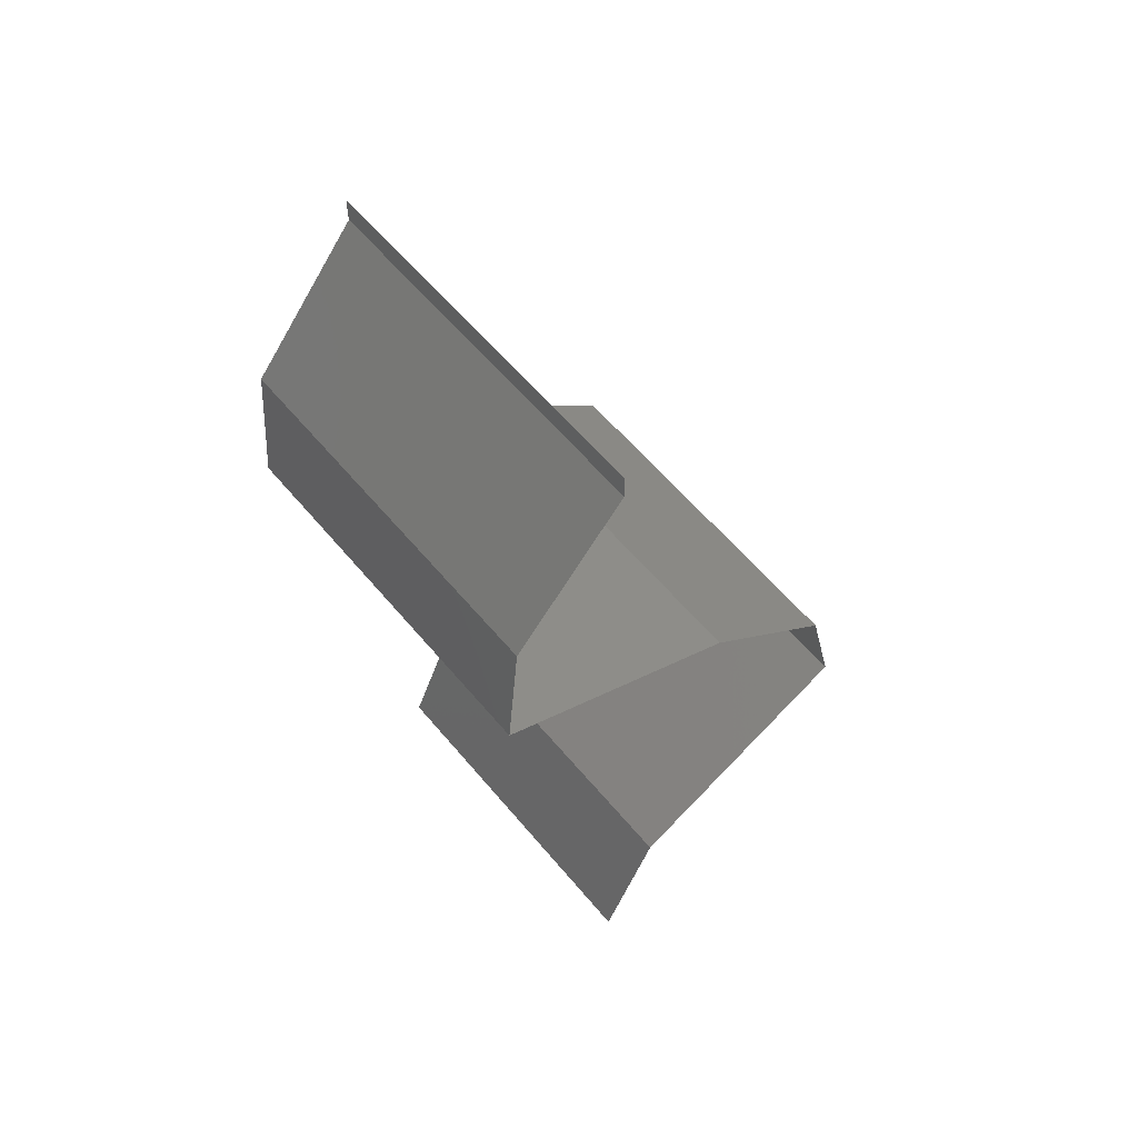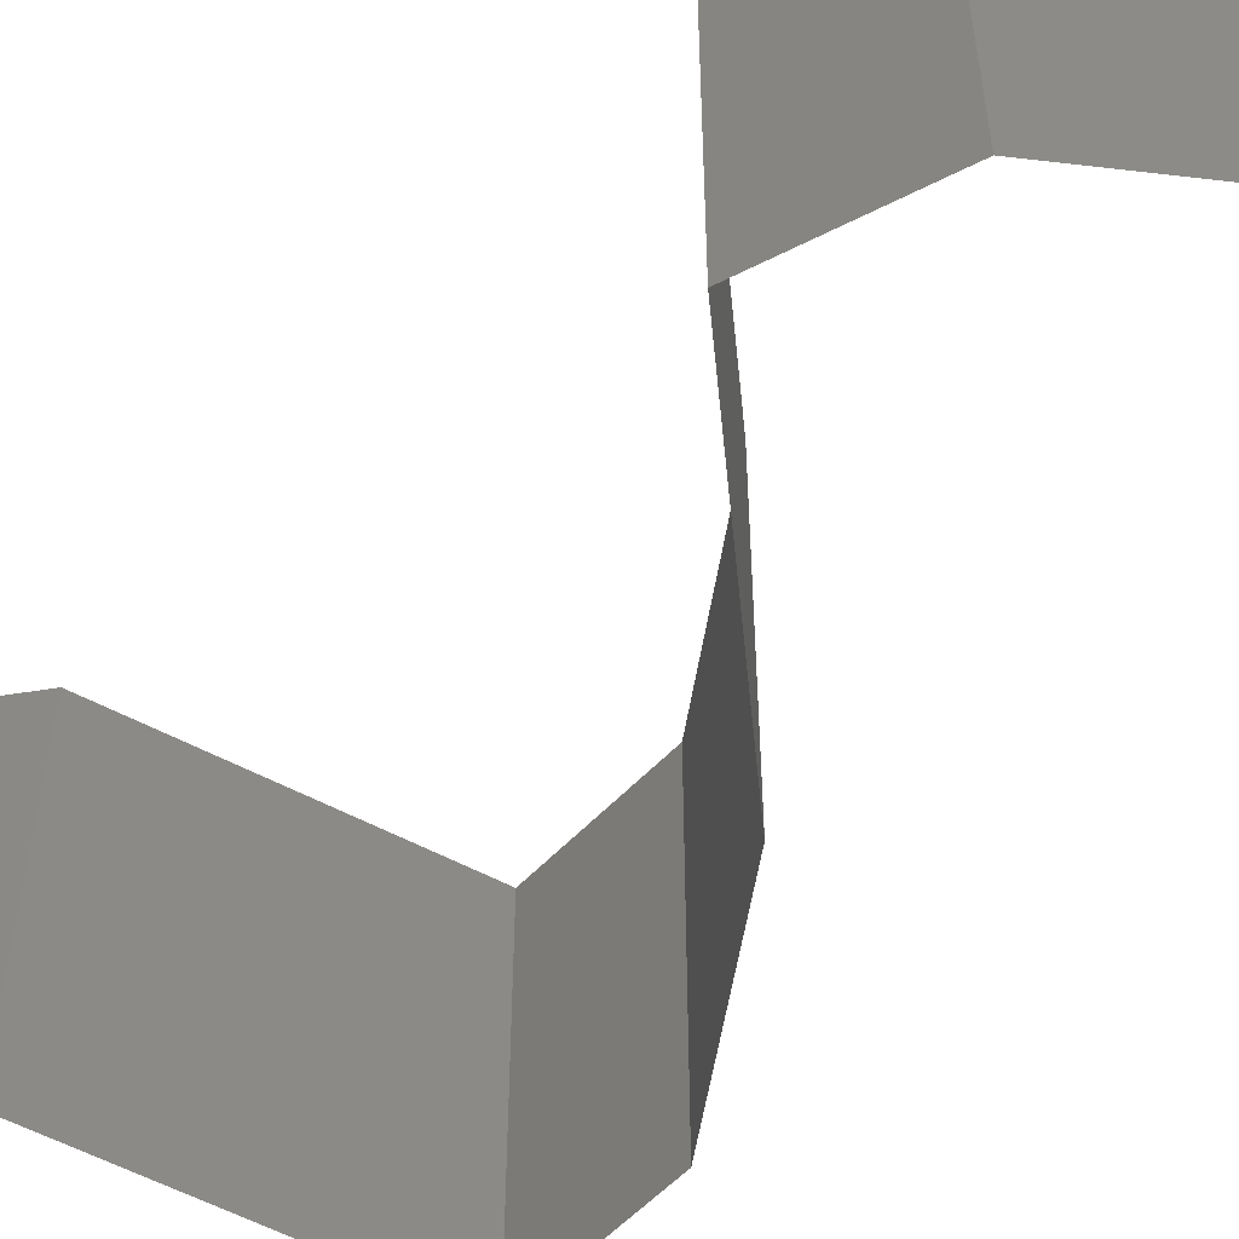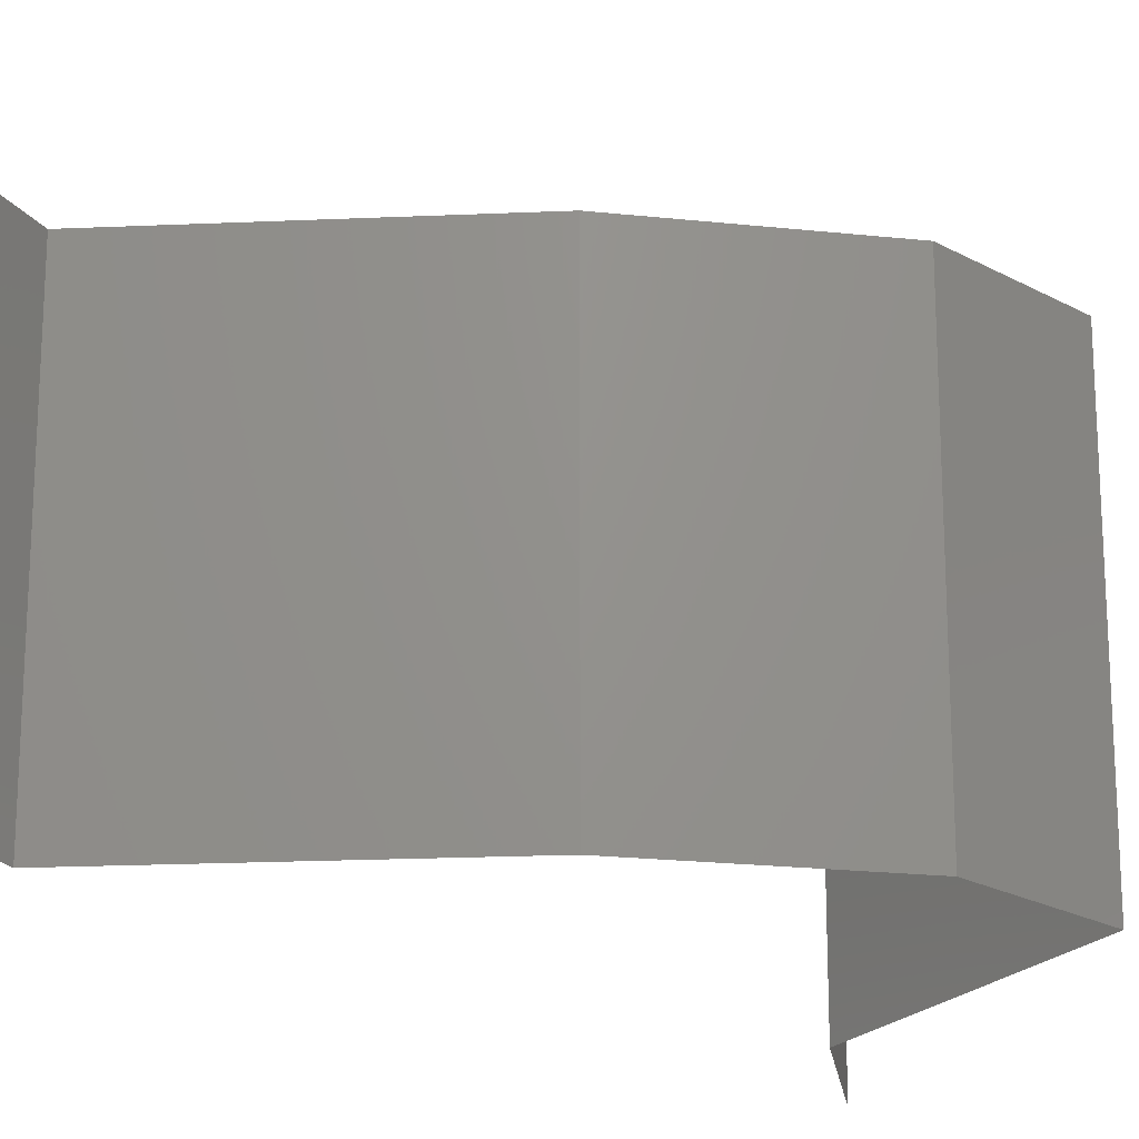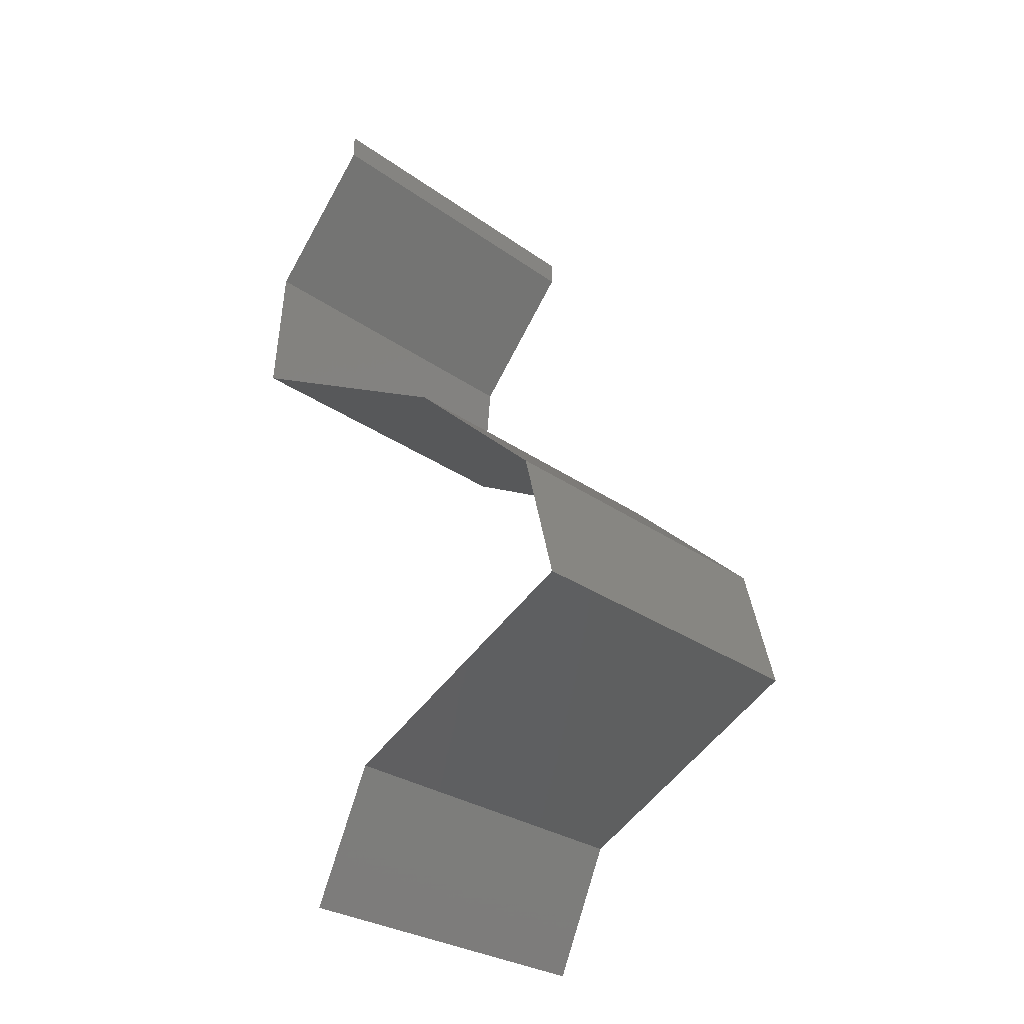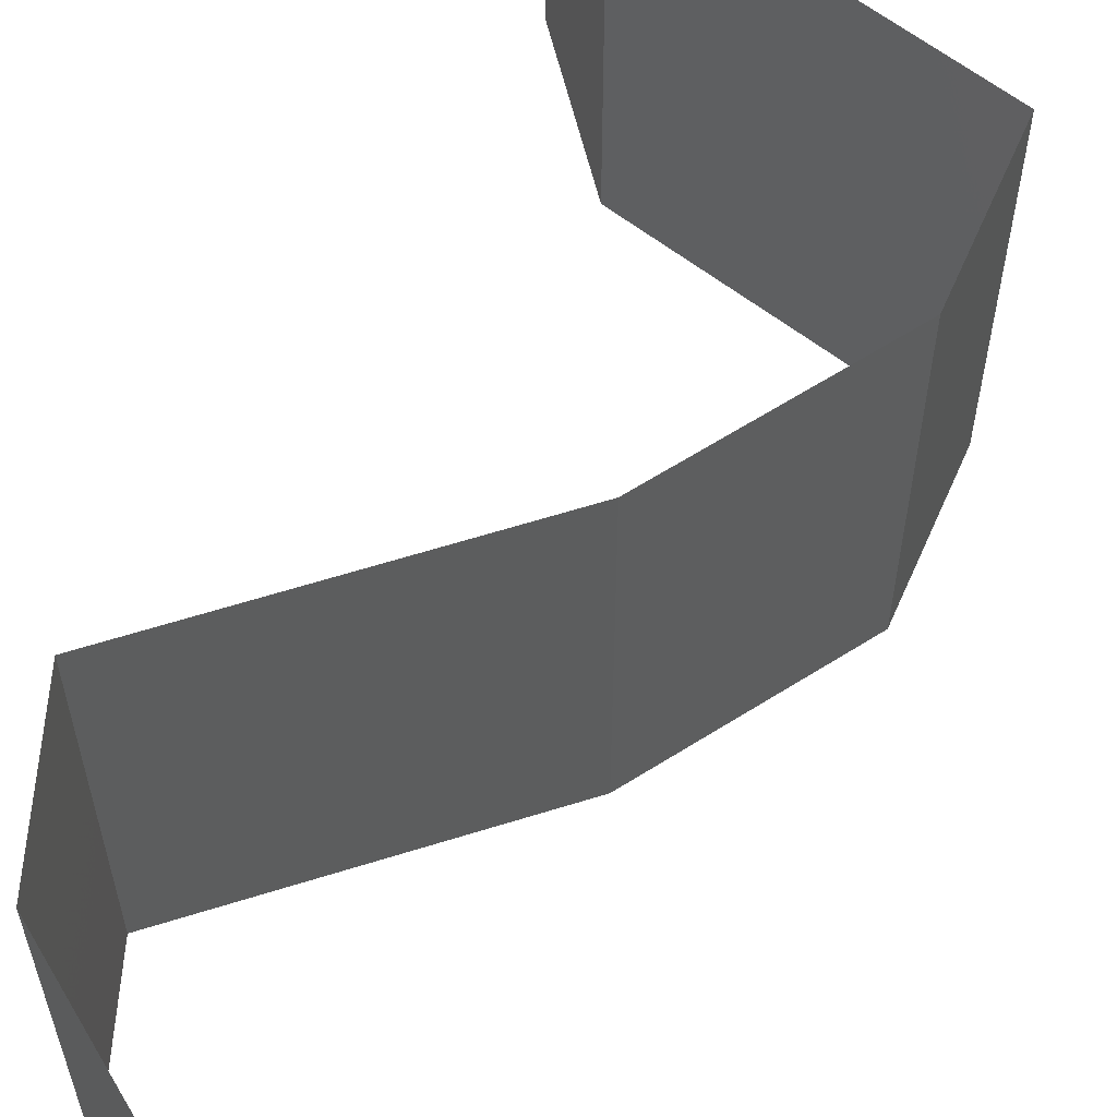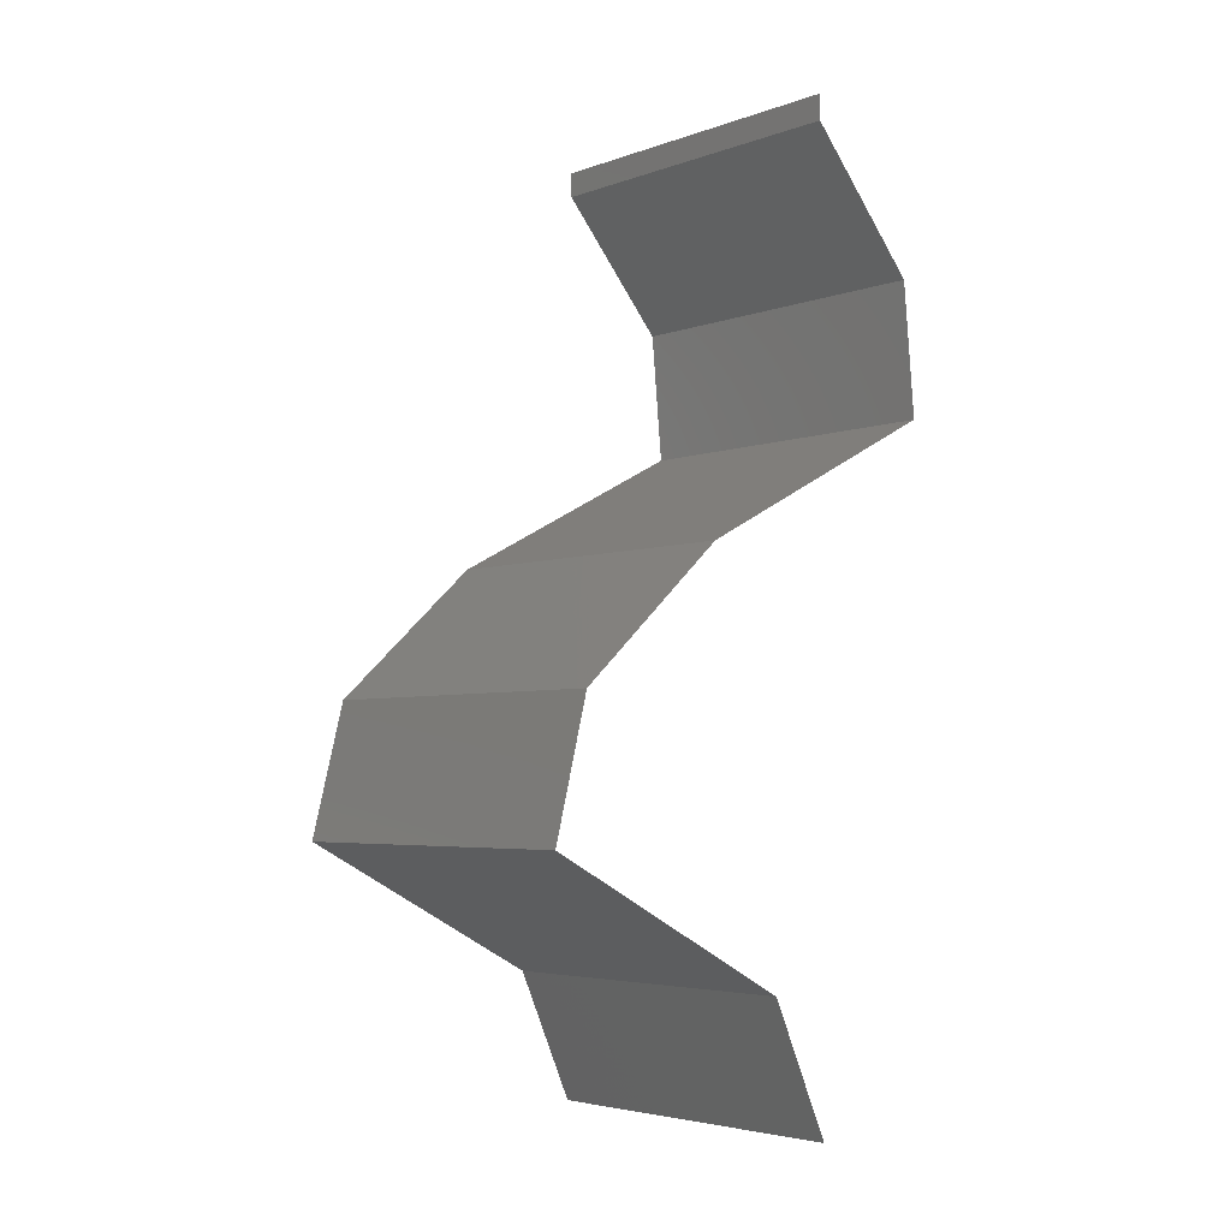
<metadata>
{"format":"stl","ext":"stl","renderer":"f3d","projection":"perspective","resolution":1024,"background":"white","views":[{"elev":59.6,"azim":140.4,"up":"+Y"},{"elev":-57.1,"azim":123.1,"up":"+Z"},{"elev":-21.7,"azim":-148.3,"up":"+Z"},{"elev":-27.9,"azim":-137.5,"up":"+Y"},{"elev":62.6,"azim":-170.3,"up":"+Z"},{"elev":-4.2,"azim":-40.3,"up":"+Y"}]}
</metadata>
<code>
# stl→obj: 47 verts, 68 faces
v 0.04 0.0586 0
v 0.04 0.06 0
v 0.04 0.06 0.01
v 0.04 0.0586 0.01
v 0.04 0.06 0.02
v 0.04 0.0586 0.02
v 0.04618 0.05128 0
v 0.04309 0.05494 0.005
v 0.04618 0.05128 0.01
v 0.04309 0.05494 0.015
v 0.04618 0.05128 0.02
v 0.04651 0.04761 0.015
v 0.04684 0.04395 0.01
v 0.04651 0.04761 0.005
v 0.04684 0.04395 0
v 0.04684 0.04395 0.02
v 0.03975 0.04029 0
v 0.04001 0.04042 0.007953
v 0.03265 0.03663 0
v 0.03265 0.03663 0.01
v 0.04219 0.04155 0.01437
v 0.03745 0.0391 0.01447
v 0.03265 0.03663 0.02
v 0.03975 0.04029 0.02
v 0.02865 0.03296 0.005494
v 0.02465 0.0293 0
v 0.02465 0.0293 0.02
v 0.02865 0.03296 0.01448
v 0.02465 0.0293 0.01
v 0.02374 0.02564 0.015
v 0.02283 0.02198 0
v 0.02374 0.02564 0.005
v 0.02283 0.02198 0.01
v 0.02283 0.02198 0.02
v 0.02971 0.01831 0.02
v 0.02976 0.01828 0.01201
v 0.03659 0.01465 0.02
v 0.03659 0.01465 0.01
v 0.03659 0.01465 0
v 0.03202 0.01708 0.005606
v 0.02743 0.01953 0.005523
v 0.02971 0.01831 0
v 0.03981 0.007325 0
v 0.0382 0.01099 0.005
v 0.03981 0.007325 0.01
v 0.0382 0.01099 0.015
v 0.03981 0.007325 0.02
f 1 2 3
f 4 5 6
f 3 5 4
f 1 3 4
f 7 8 9
f 6 10 4
f 9 10 11
f 4 8 1
f 4 10 9
f 1 8 7
f 9 8 4
f 11 10 6
f 9 12 13
f 7 14 15
f 13 14 9
f 16 12 11
f 9 14 7
f 11 12 9
f 15 14 13
f 13 12 16
f 17 18 19
f 15 18 17
f 19 18 20
f 13 18 15
f 16 21 13
f 20 22 23
f 23 22 24
f 24 21 16
f 18 22 20
f 21 18 13
f 21 22 18
f 24 22 21
f 19 25 26
f 27 28 23
f 26 25 29
f 23 28 20
f 20 25 19
f 29 28 27
f 28 25 20
f 29 25 28
f 27 30 29
f 31 32 33
f 29 32 26
f 33 30 34
f 33 32 29
f 34 30 27
f 29 30 33
f 26 32 31
f 35 36 34
f 37 36 35
f 34 36 33
f 38 36 37
f 39 40 38
f 33 41 31
f 31 41 42
f 42 40 39
f 40 36 38
f 40 41 36
f 36 41 33
f 42 41 40
f 43 44 45
f 37 46 38
f 45 46 47
f 38 44 39
f 38 46 45
f 39 44 43
f 45 44 38
f 47 46 37

</code>
